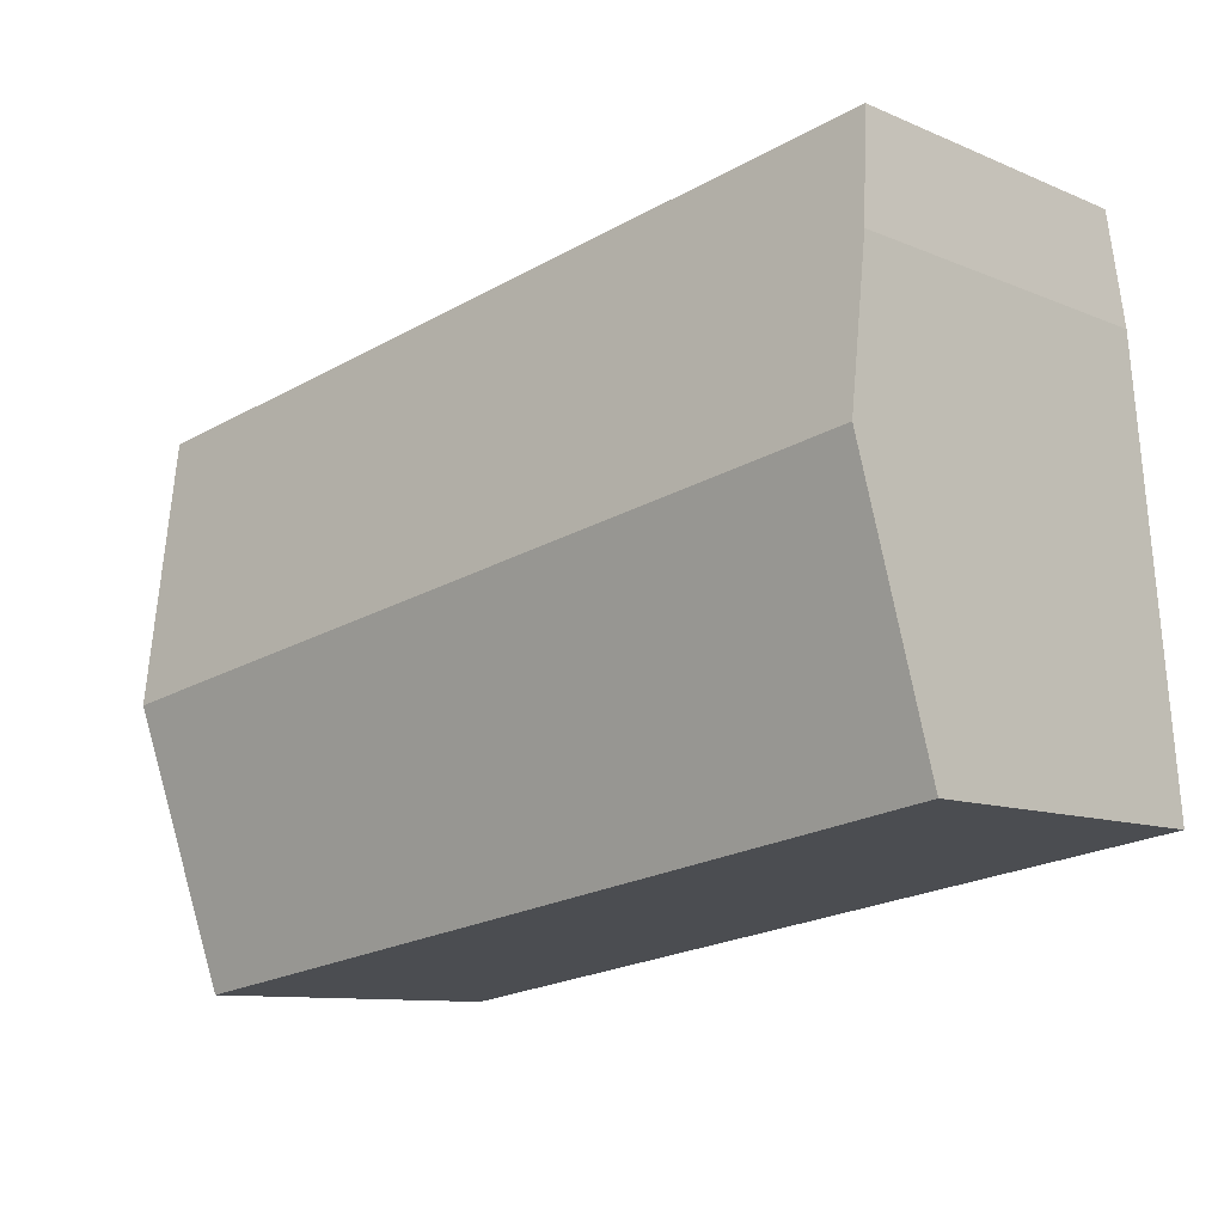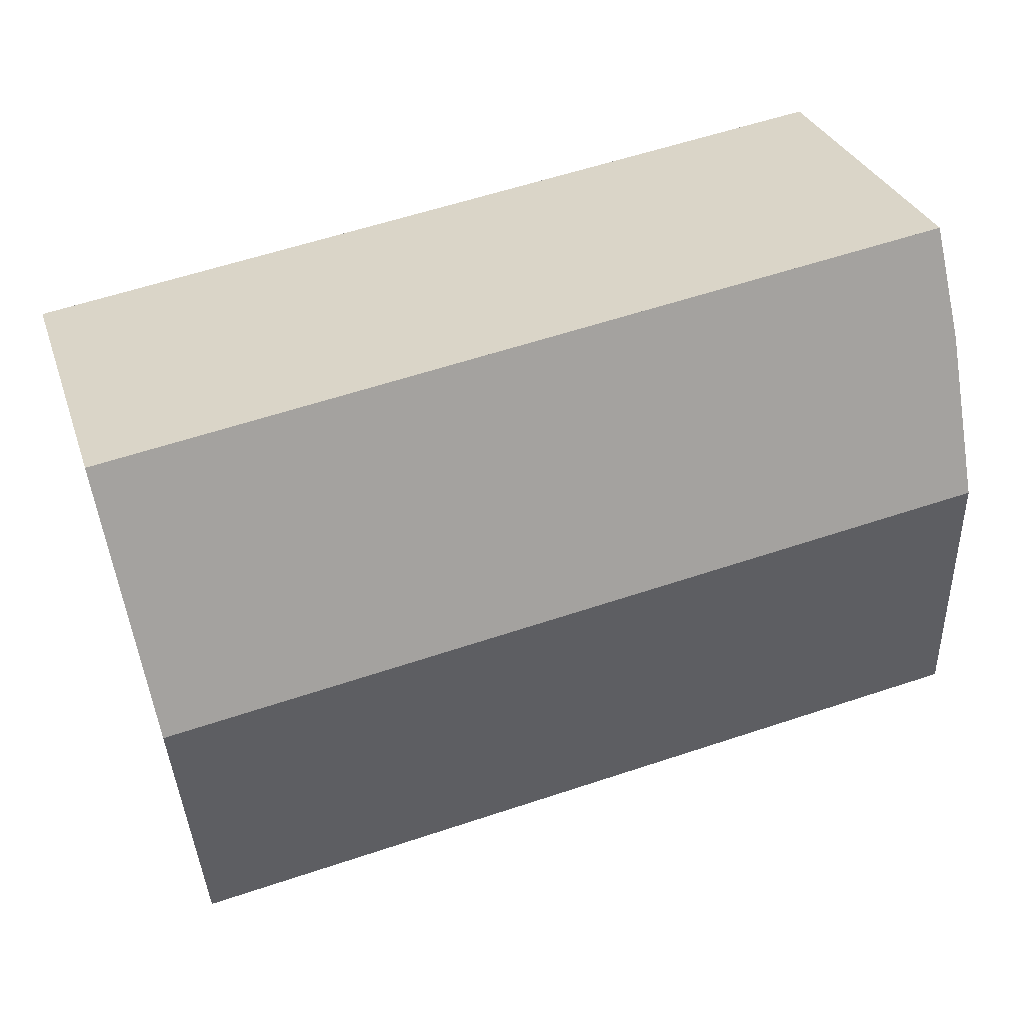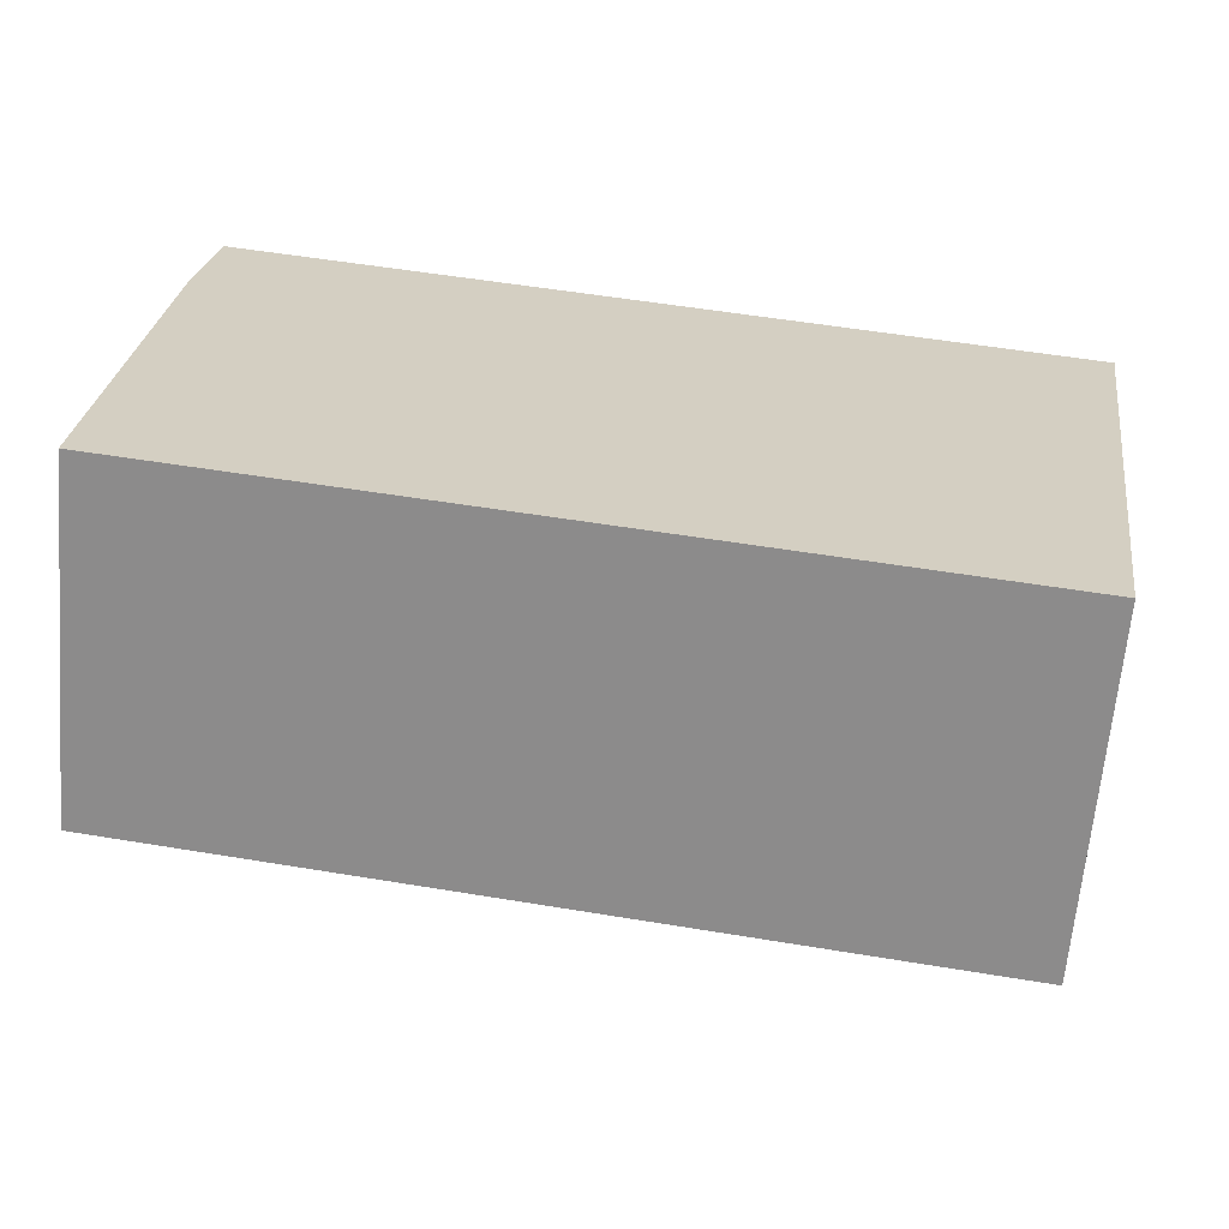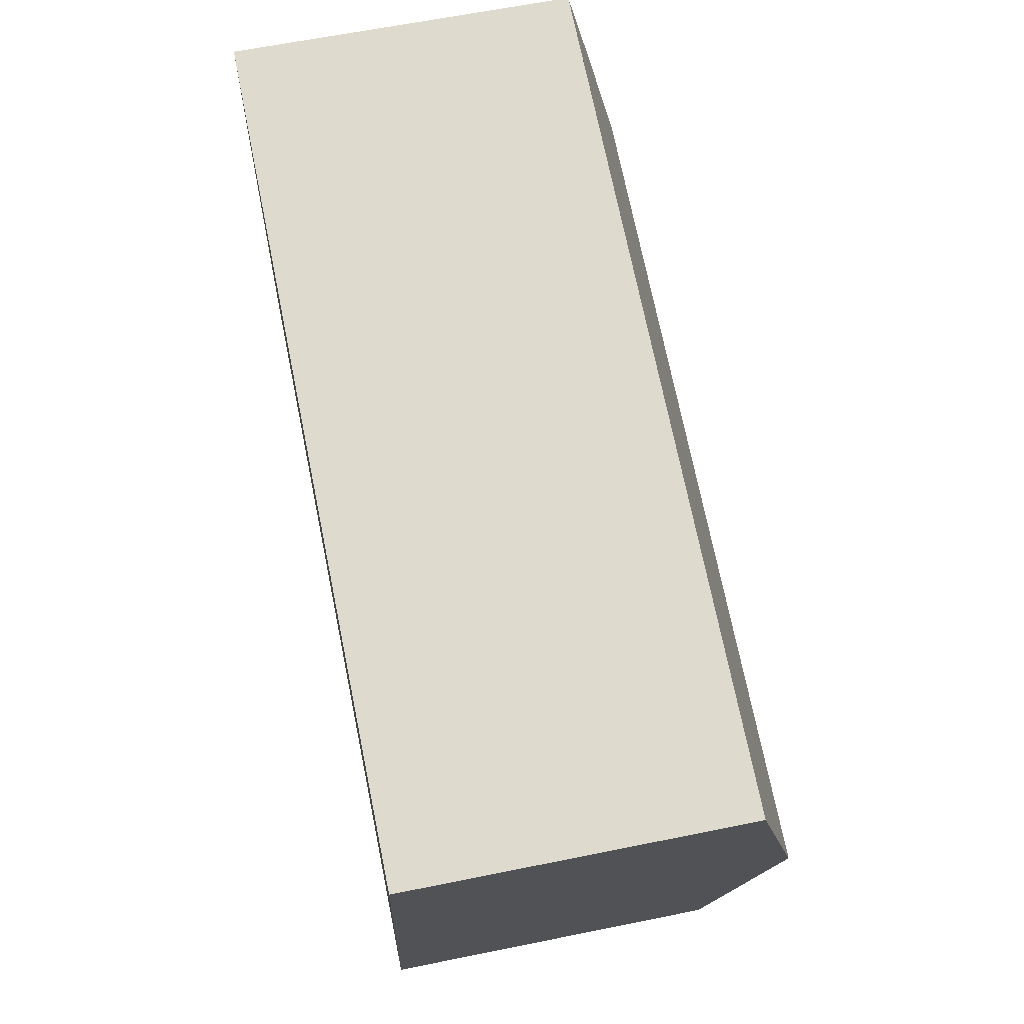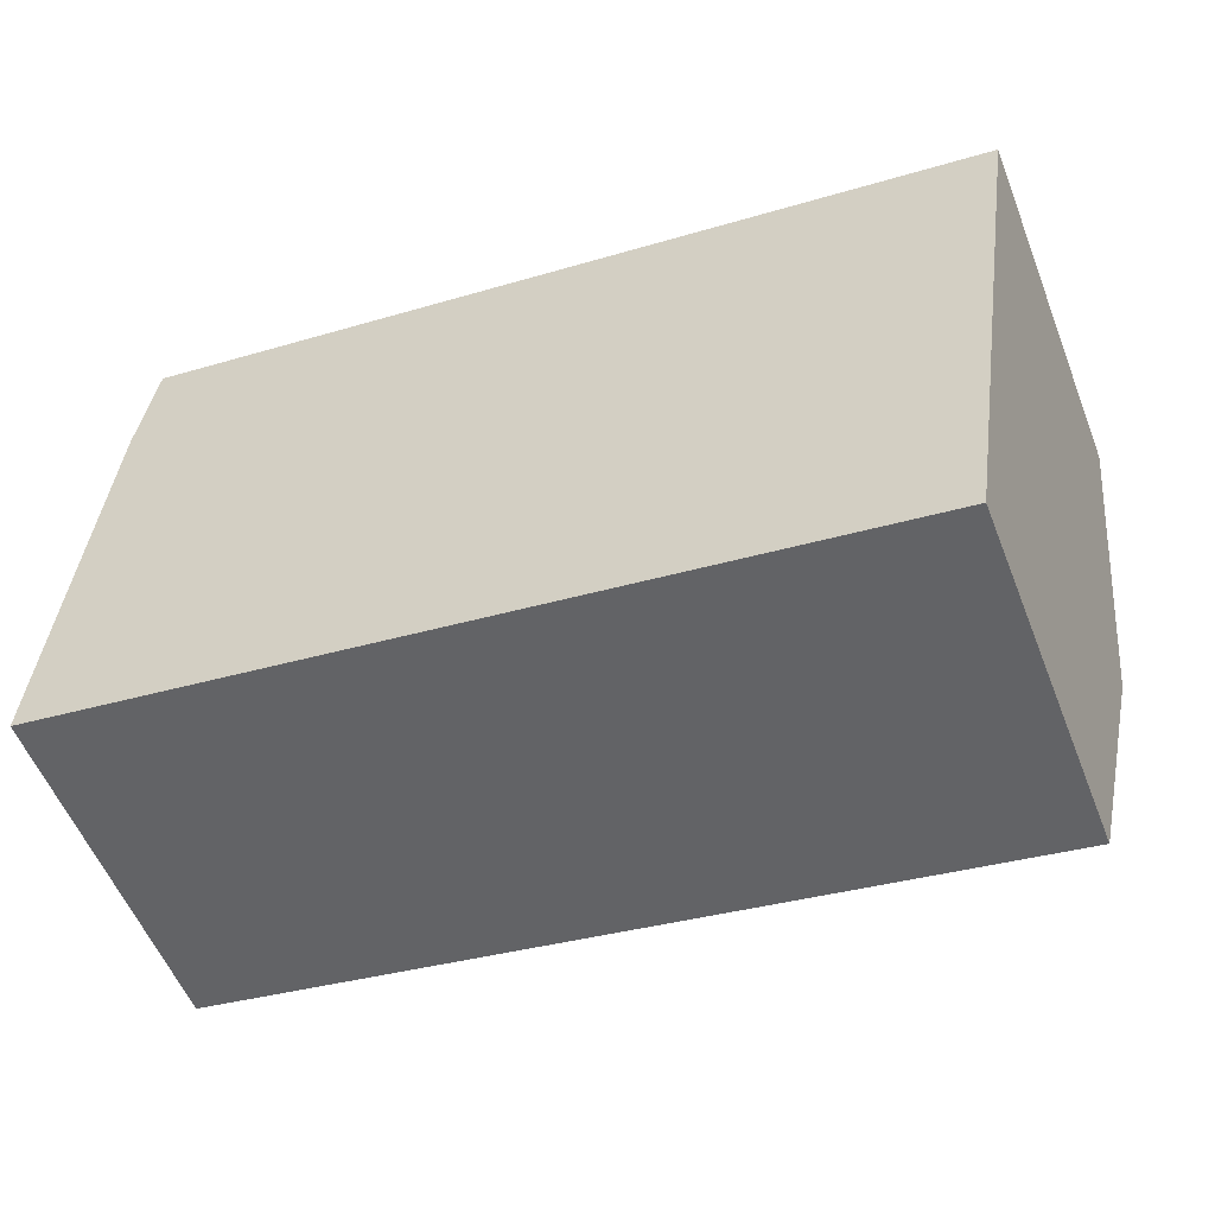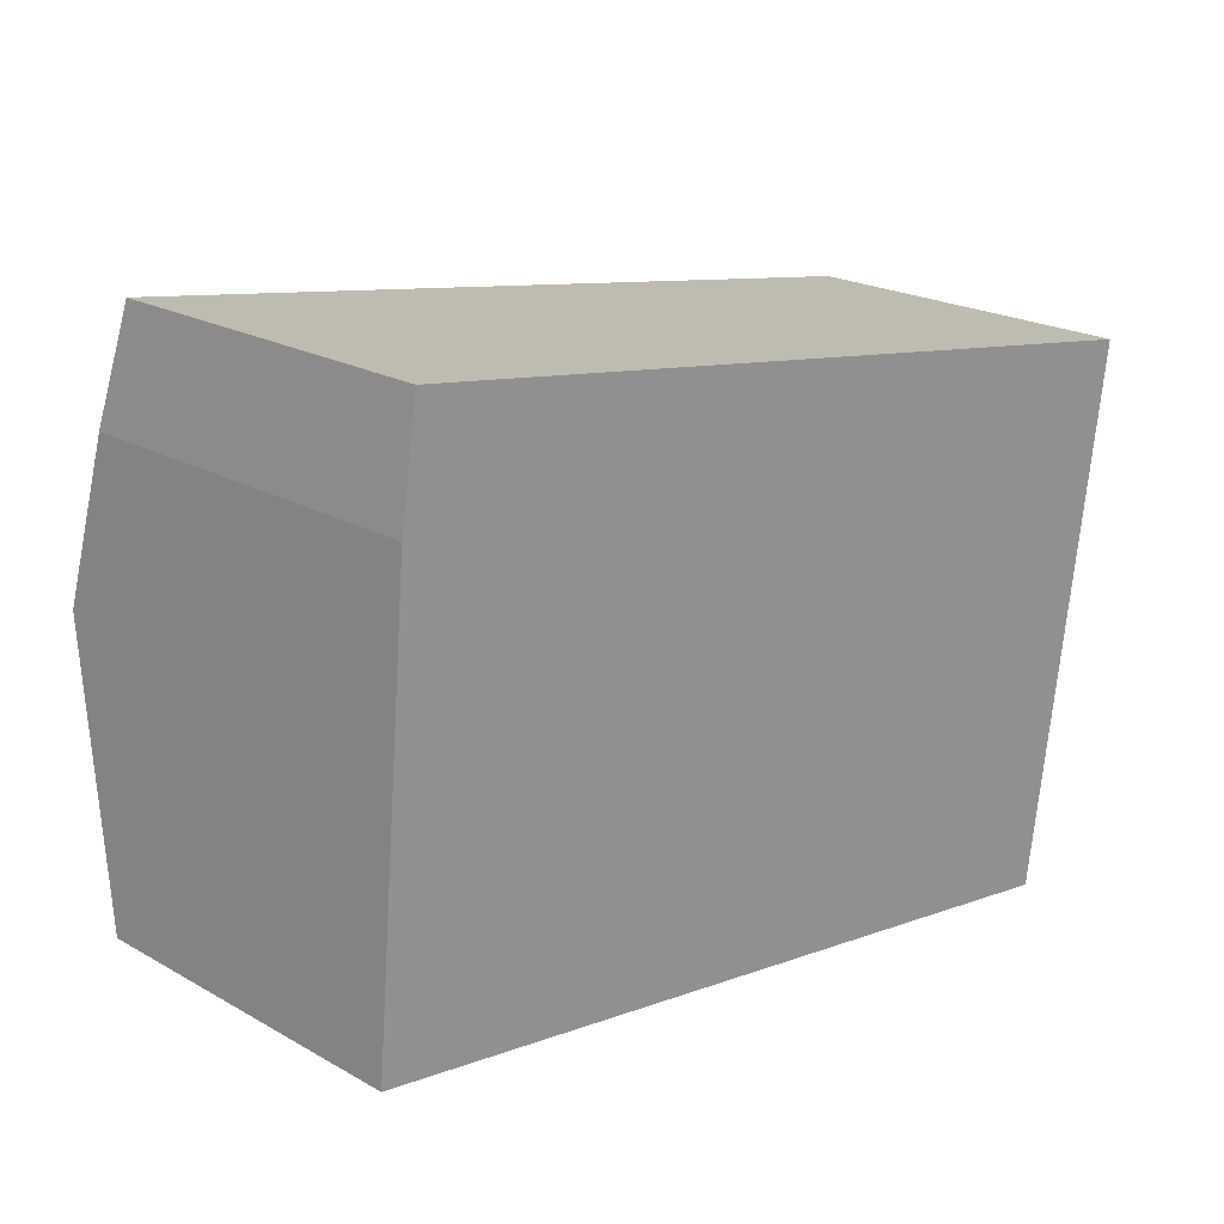
<metadata>
{"format":"obj","ext":"obj","renderer":"f3d","projection":"perspective","resolution":1024,"background":"white","views":[{"elev":-10.0,"azim":-137.2,"up":"+Z"},{"elev":30.5,"azim":163.0,"up":"+Z"},{"elev":-64.8,"azim":-4.9,"up":"+Z"},{"elev":63.0,"azim":78.4,"up":"+Z"},{"elev":-55.2,"azim":21.3,"up":"+Z"},{"elev":21.3,"azim":-45.1,"up":"+Z"}]}
</metadata>
<code>
v  0.542 8.869 6.259
v  18.94 8.931 3.138
v  0.519 8.931 5.993
v  0.822 8.113 9.494
v  19.81 7.536 9.053
v  1.195 7.536 11.94
v  1.371 7.536 11.91
v  10.32 7.536 -1.574
v  18.08 7.54 -2.758
v  6.728 7.534 -1.026
v  0 7.53 4.611e-16
v  18.08 1.689e-16 -2.758
v  10.32 9.638e-17 -1.574
v  6.728 6.282e-17 -1.026
v  0 0 0
v  0.822 -5.813e-16 9.494
v  0.542 -3.833e-16 6.259
v  0.519 -3.67e-16 5.993
v  1.195 -7.31e-16 11.94
v  19.81 -5.543e-16 9.053
v  1.371 -7.293e-16 11.91
v  18.94 -1.921e-16 3.138
g defaultobject
f 1 2 3
f 2 1 4
f 2 4 5
f 5 4 6
f 5 6 7
f 8 2 9
f 2 8 3
f 3 8 10
f 3 10 11
f 12 8 9
f 8 12 13
f 8 13 10
f 10 13 11
f 11 13 14
f 11 14 15
f 15 3 11
f 3 15 1
f 1 15 4
f 4 15 16
f 16 15 17
f 17 15 18
f 16 6 4
f 6 16 19
f 19 7 6
f 7 19 5
f 5 19 20
f 20 19 21
f 20 2 5
f 2 20 9
f 9 20 22
f 9 22 12
f 16 21 19
f 21 16 20
f 20 16 17
f 20 17 18
f 20 18 15
f 20 15 14
f 20 14 13
f 20 13 22
f 22 13 12

</code>
